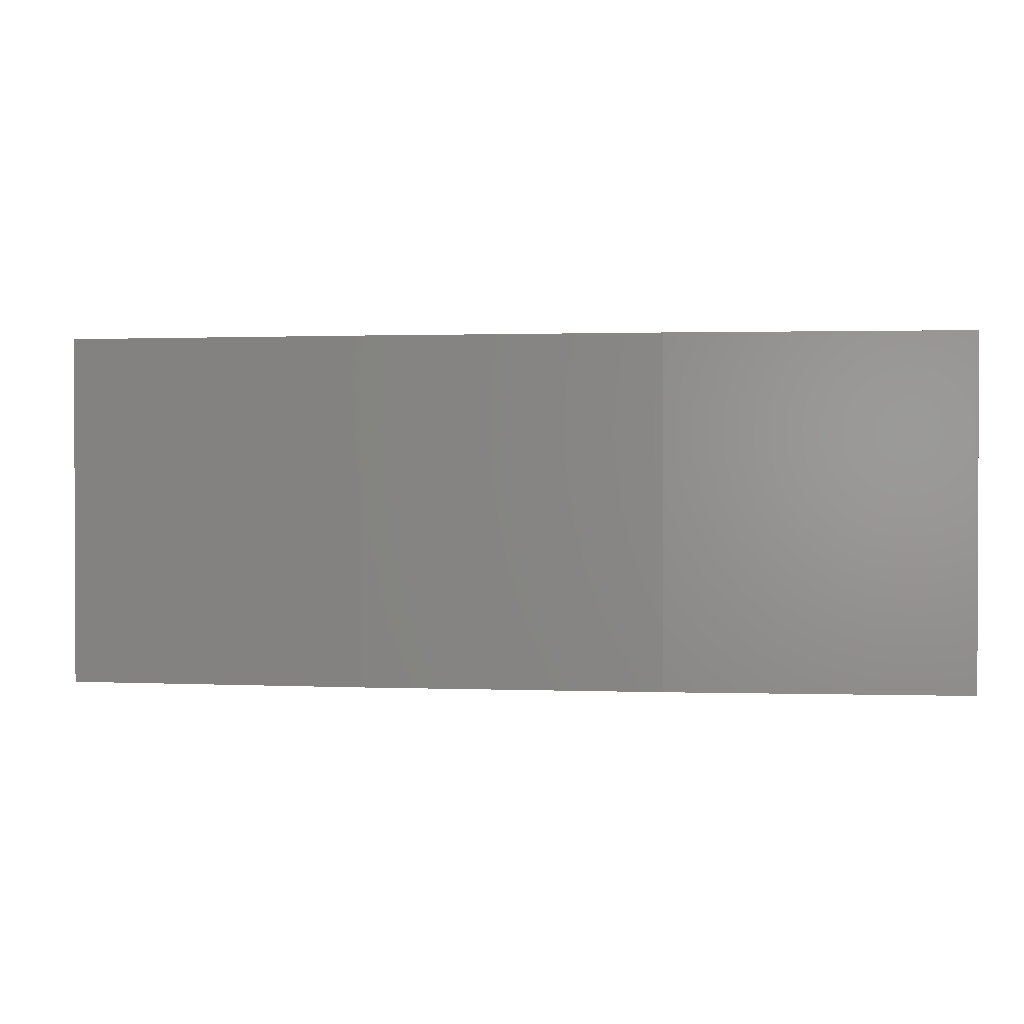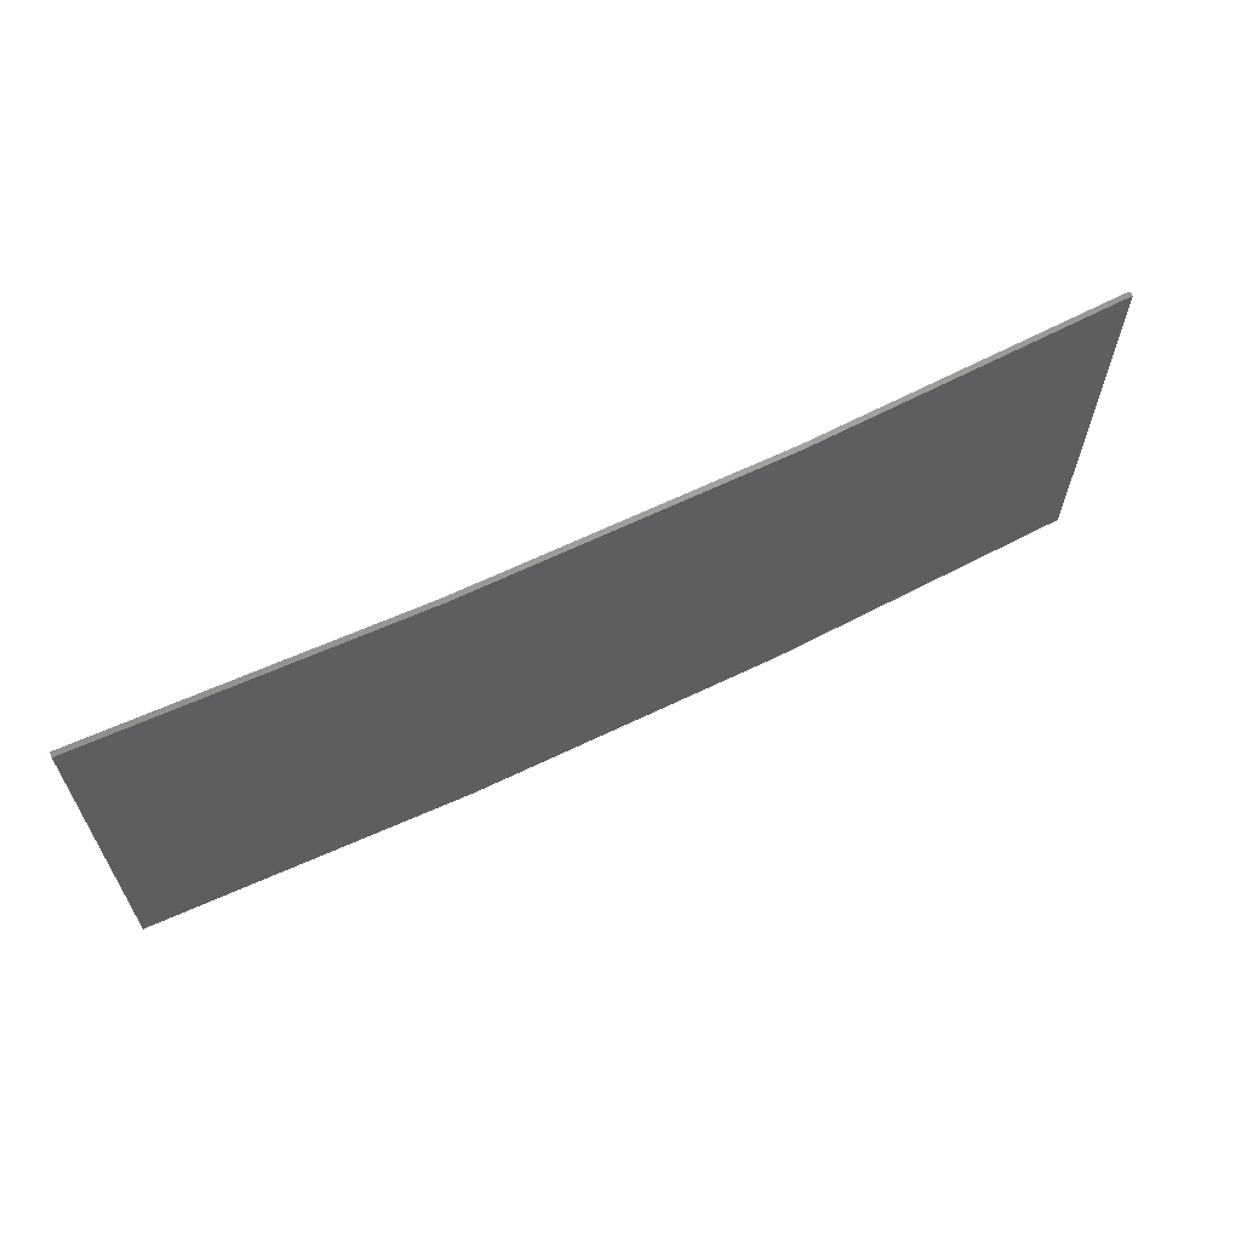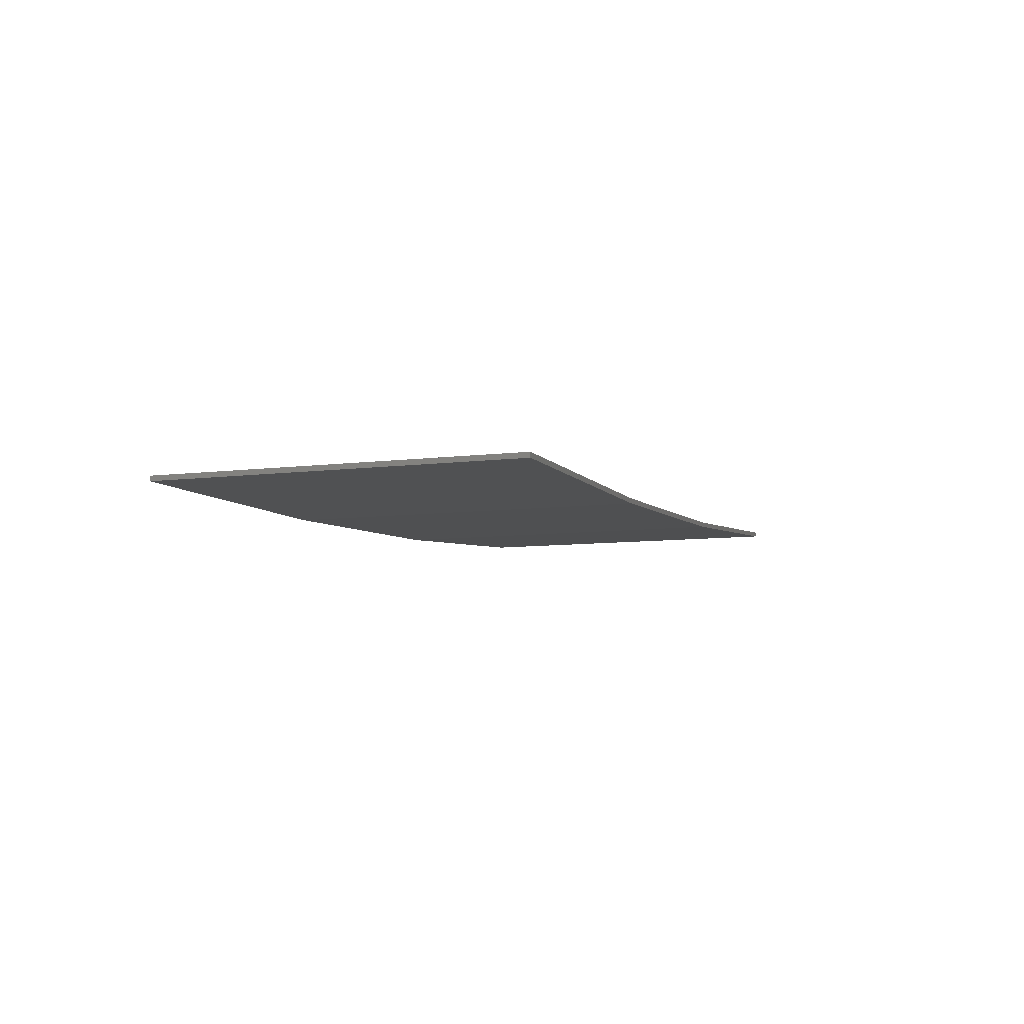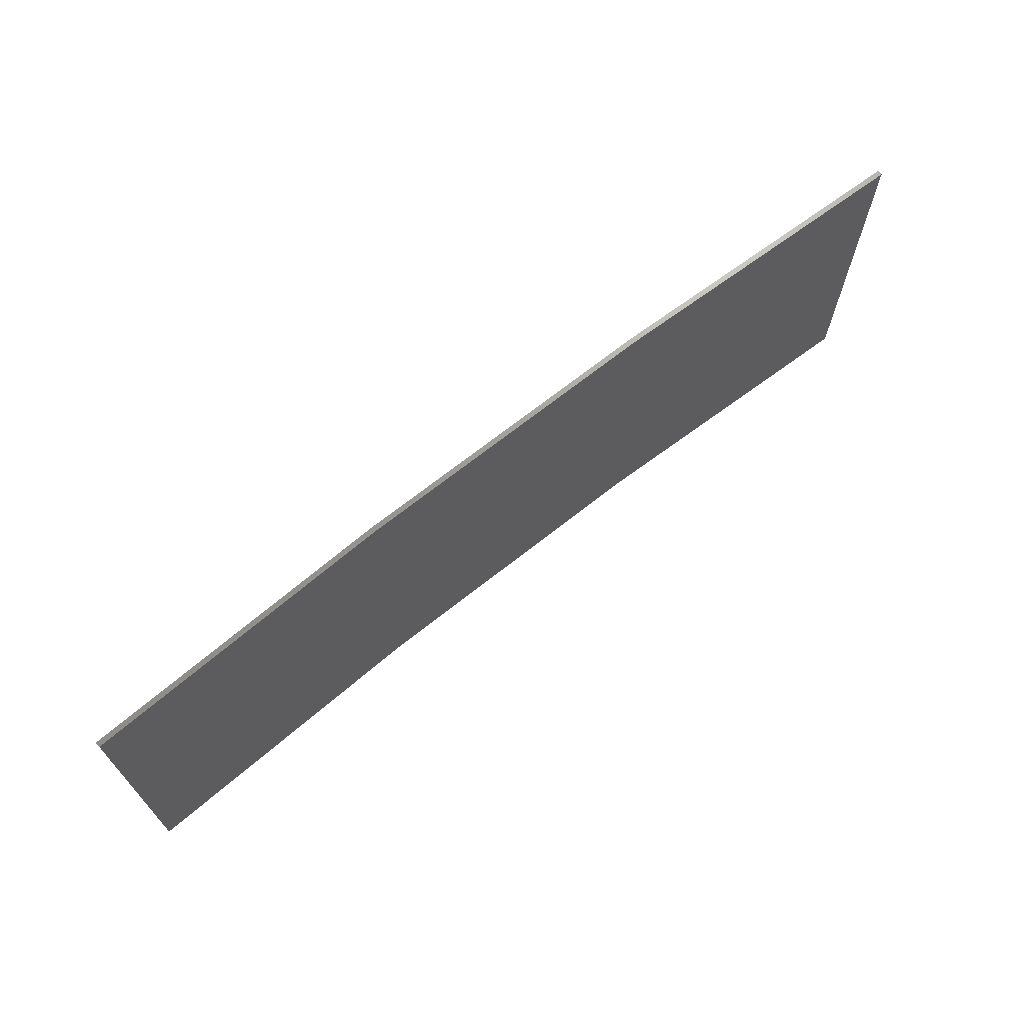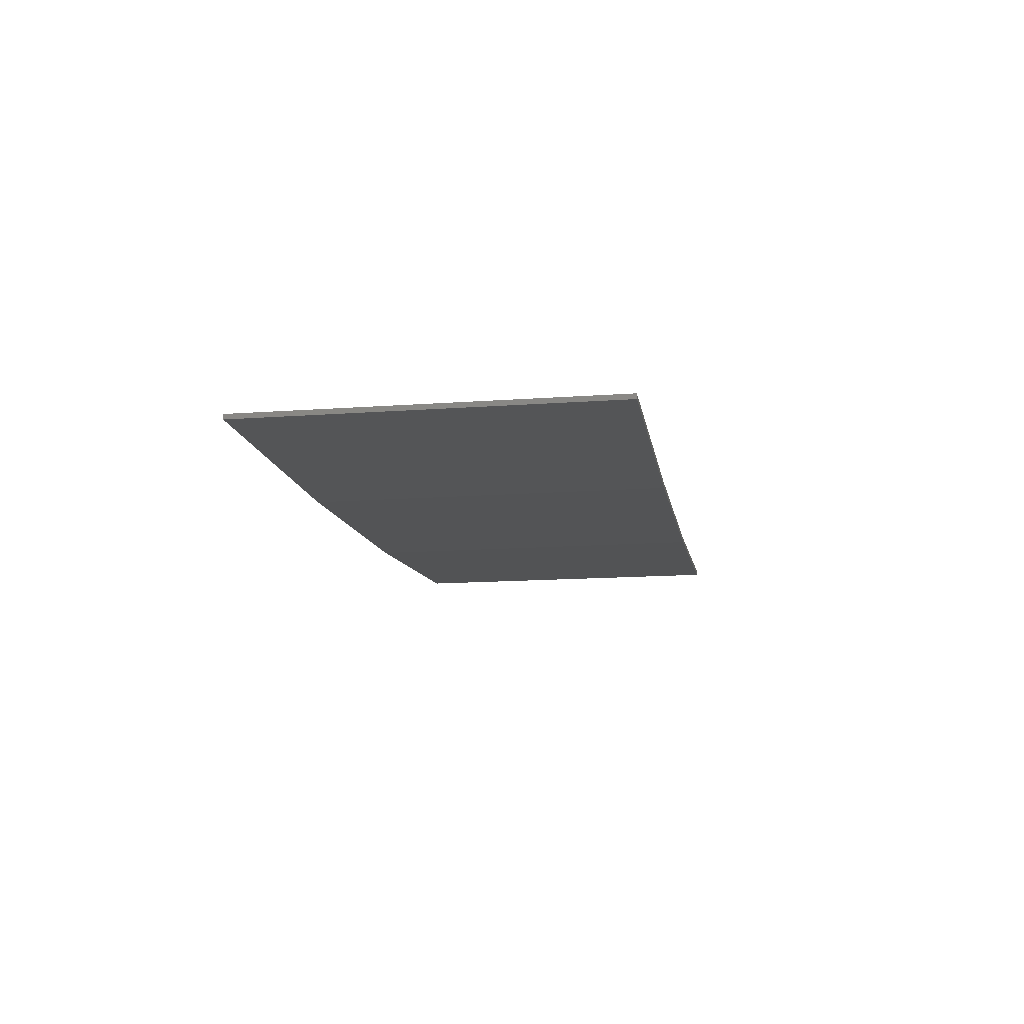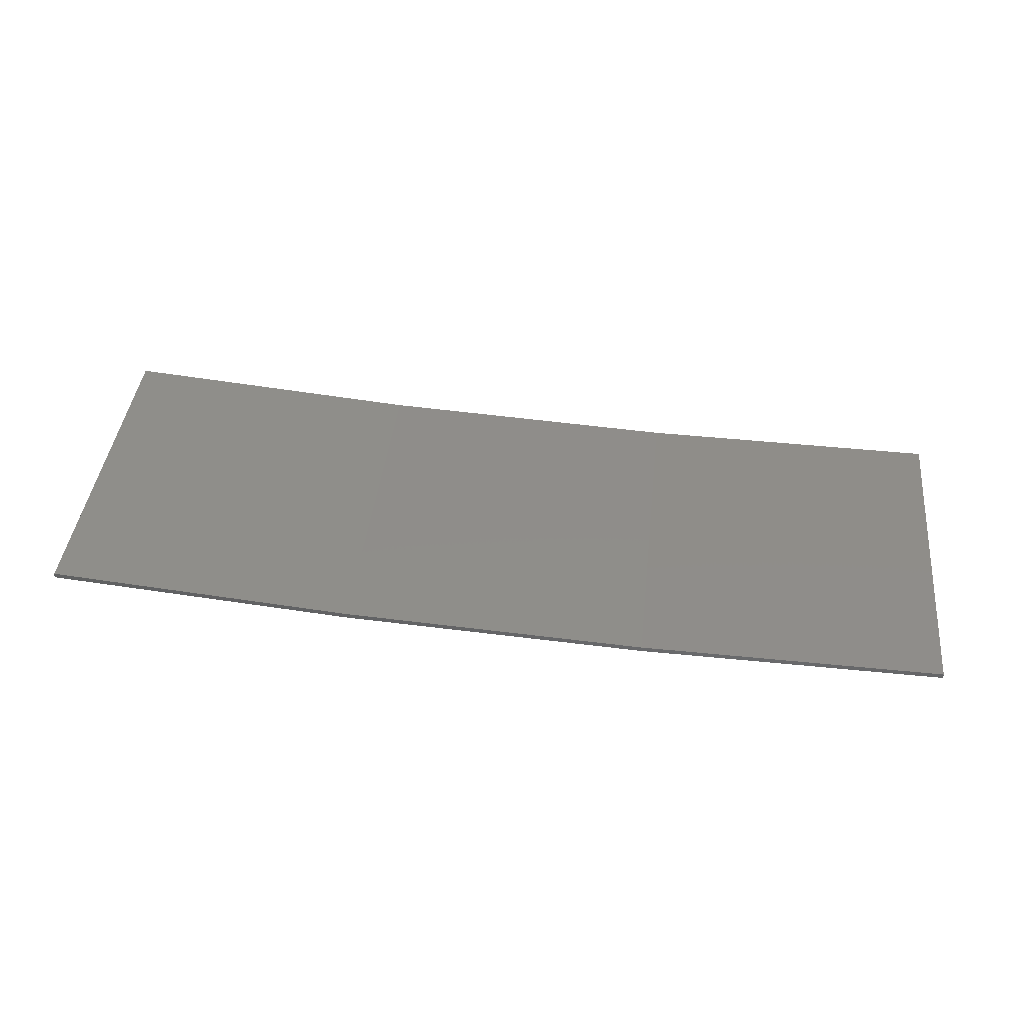
<metadata>
{"format":"stl","ext":"stl","renderer":"f3d","projection":"perspective","resolution":1024,"background":"white","views":[{"elev":1.2,"azim":10.9,"up":"+Z"},{"elev":62.2,"azim":-23.3,"up":"+Z"},{"elev":-8.3,"azim":-70.5,"up":"+Y"},{"elev":68.7,"azim":144.5,"up":"+Z"},{"elev":-14.4,"azim":-80.9,"up":"+Y"},{"elev":40.9,"azim":-173.9,"up":"+Y"}]}
</metadata>
<code>
# stl→obj: 16 verts, 28 faces
v 3.643 -4.292 334.8
v 0.5779 -4.351 334.8
v 0.5779 -4.351 331.2
v 3.643 -4.292 331.2
v 6.704 -4.13 334.8
v 6.704 -4.13 331.2
v 9.758 -3.863 331.2
v 9.758 -3.863 334.8
v 9.753 -3.814 331.2
v 9.753 -3.814 334.8
v 0.5778 -4.301 331.2
v 3.641 -4.242 334.8
v 3.641 -4.242 331.2
v 0.5778 -4.301 334.8
v 6.701 -4.08 334.8
v 6.701 -4.08 331.2
f 1 2 3
f 1 3 4
f 5 4 6
f 5 6 7
f 5 1 4
f 8 5 7
f 8 9 10
f 7 9 8
f 11 12 13
f 14 12 11
f 13 15 16
f 16 15 9
f 12 15 13
f 15 10 9
f 14 3 2
f 11 3 14
f 16 9 7
f 6 16 7
f 13 16 6
f 4 13 6
f 11 13 4
f 3 11 4
f 10 15 8
f 15 5 8
f 15 12 5
f 12 1 5
f 12 14 1
f 14 2 1

</code>
